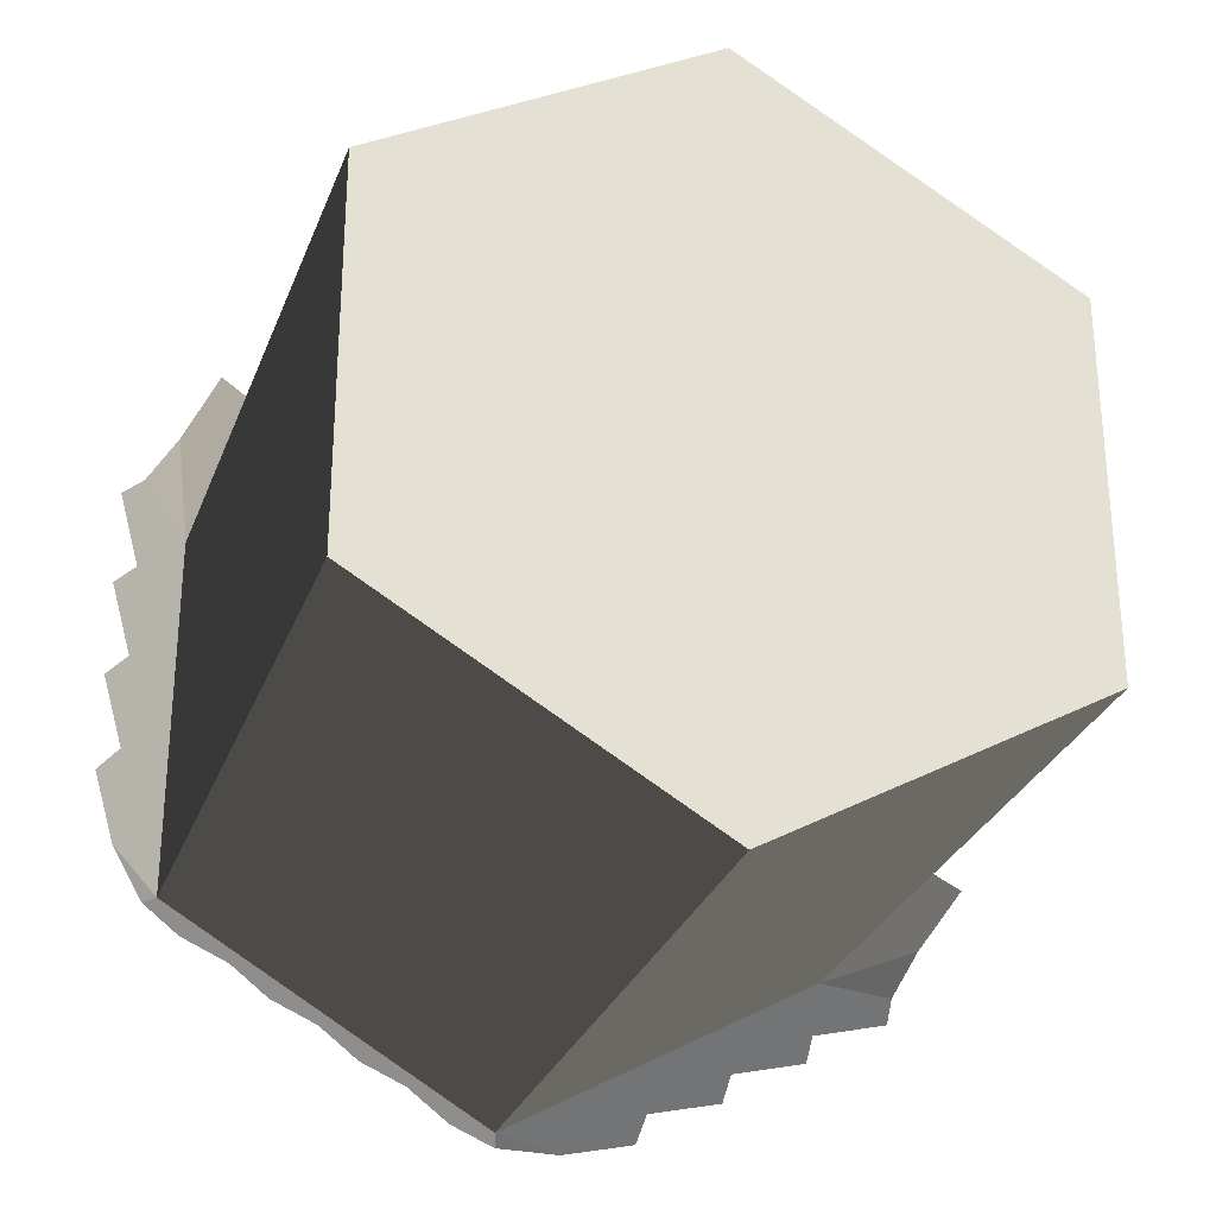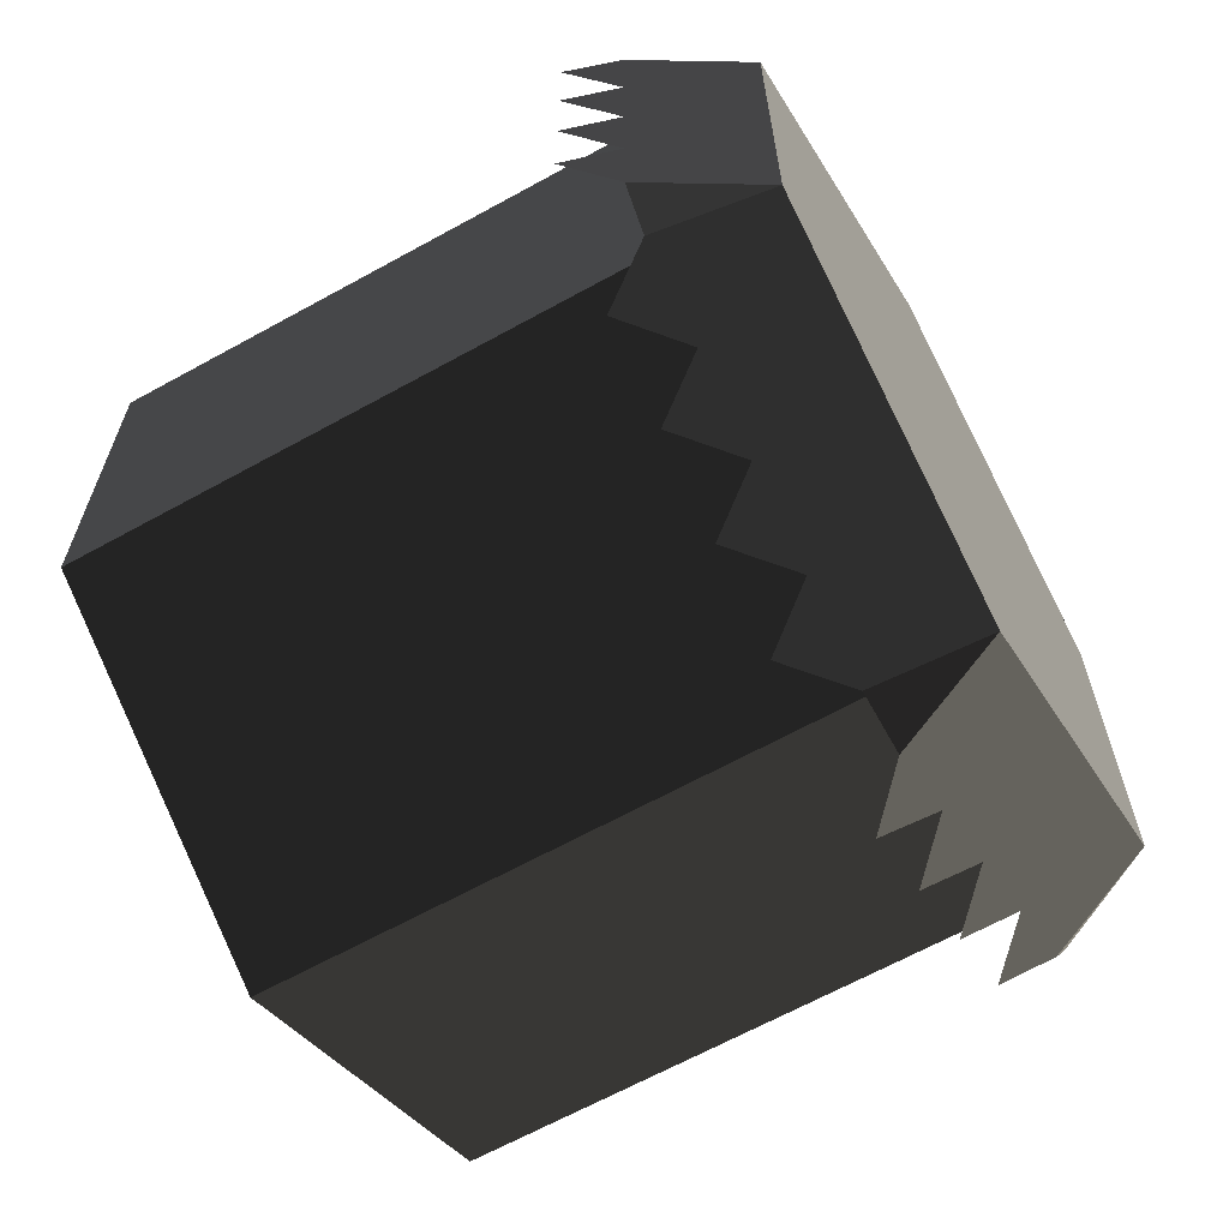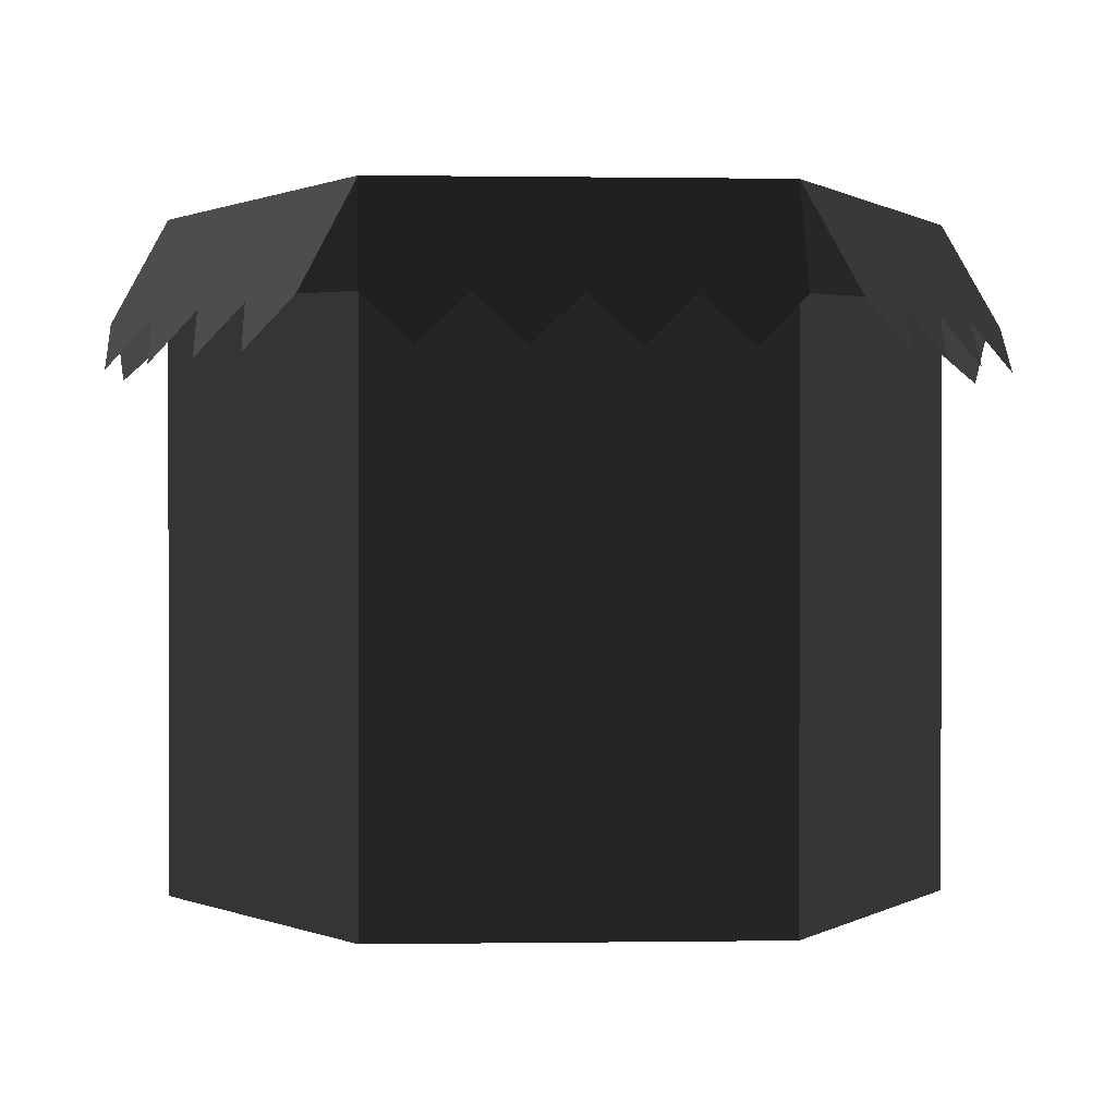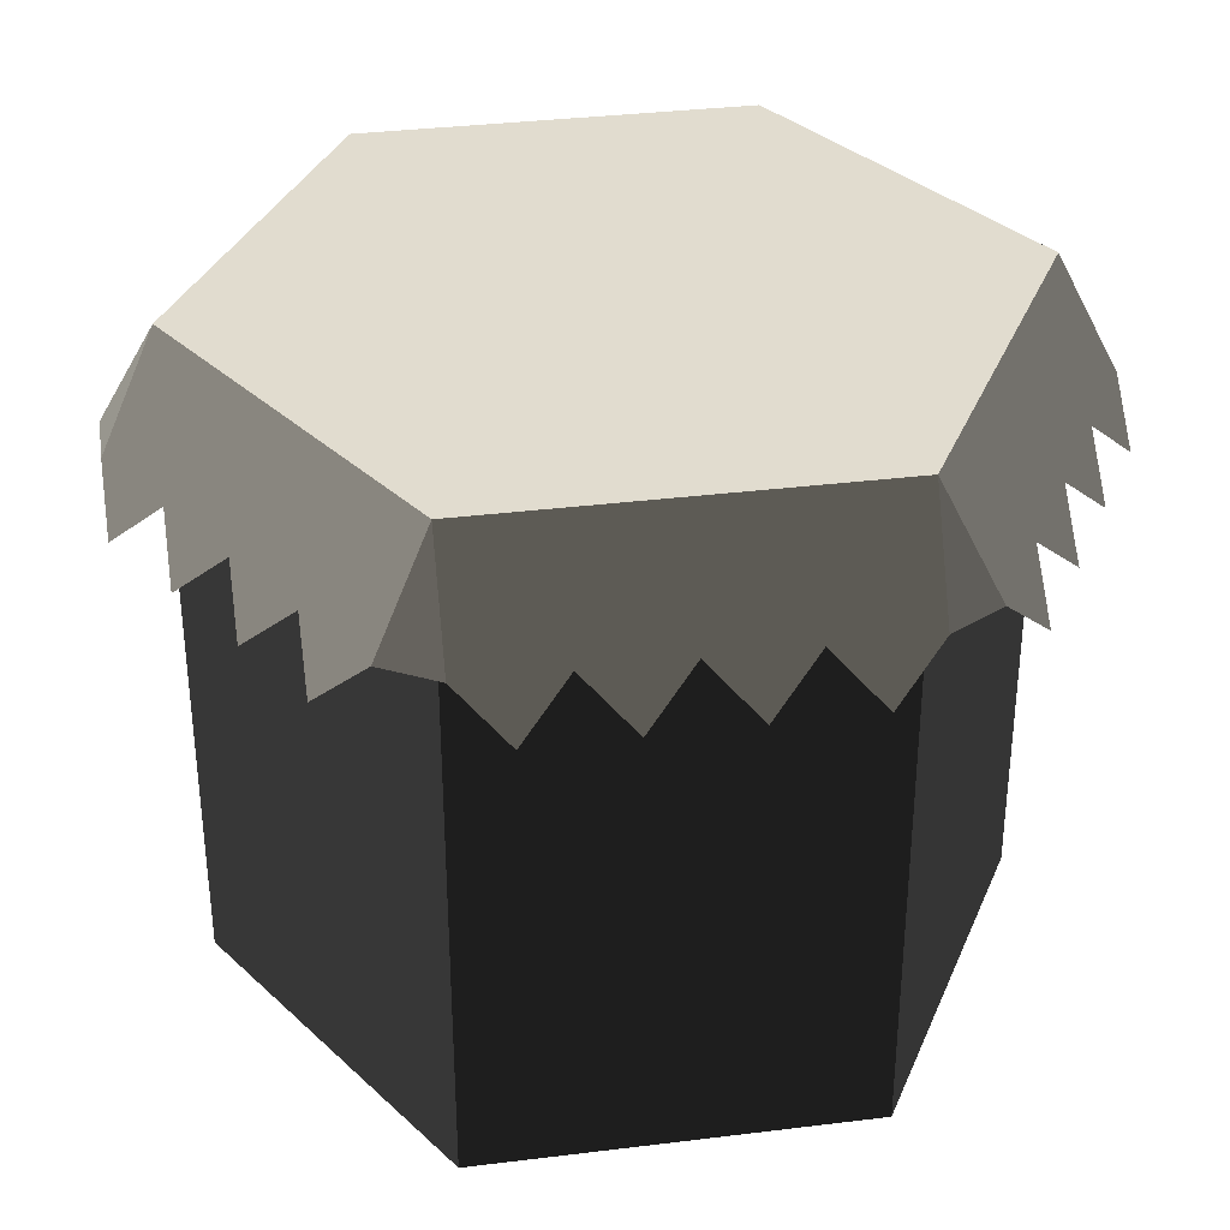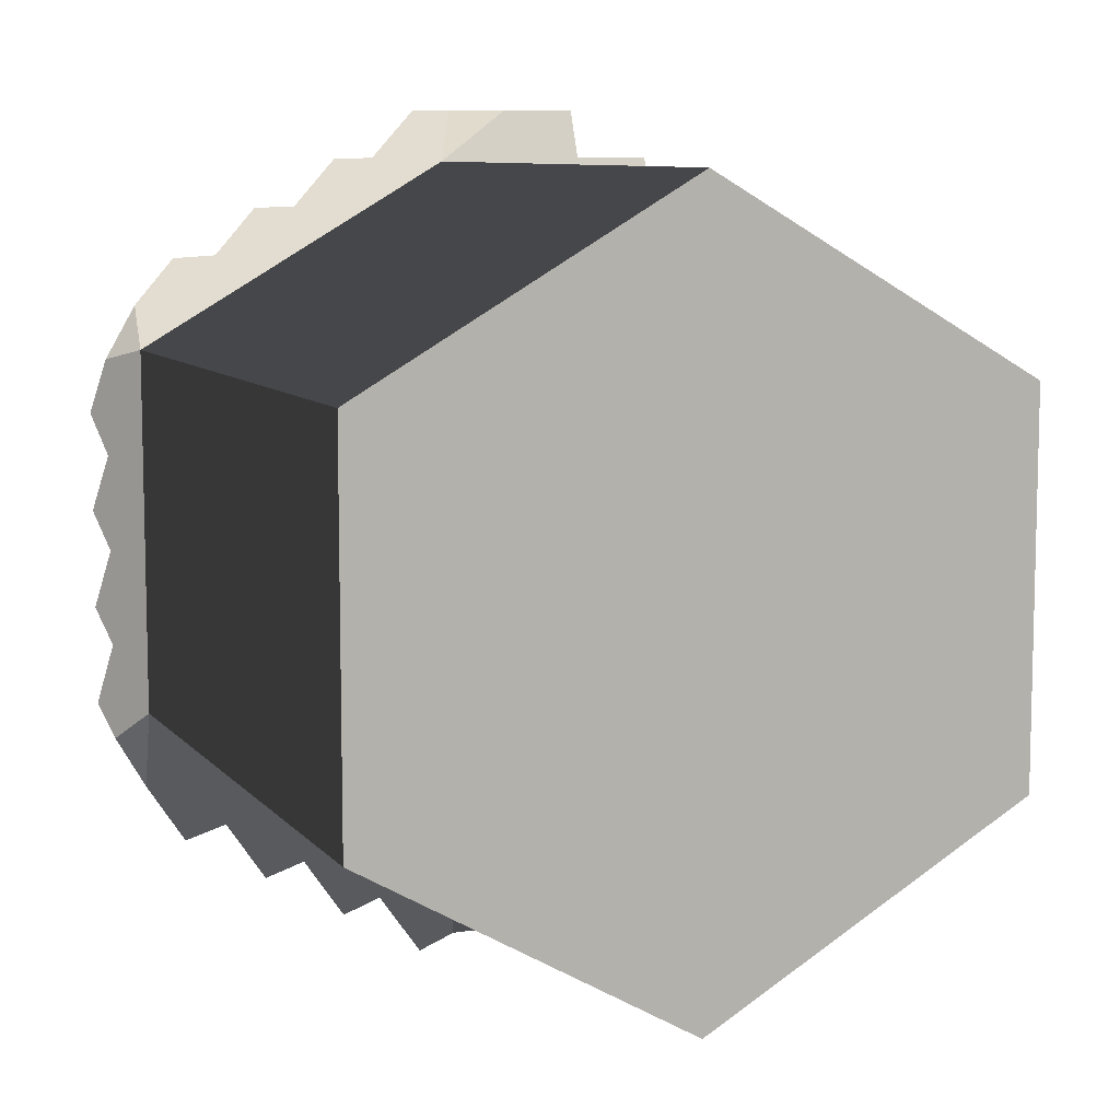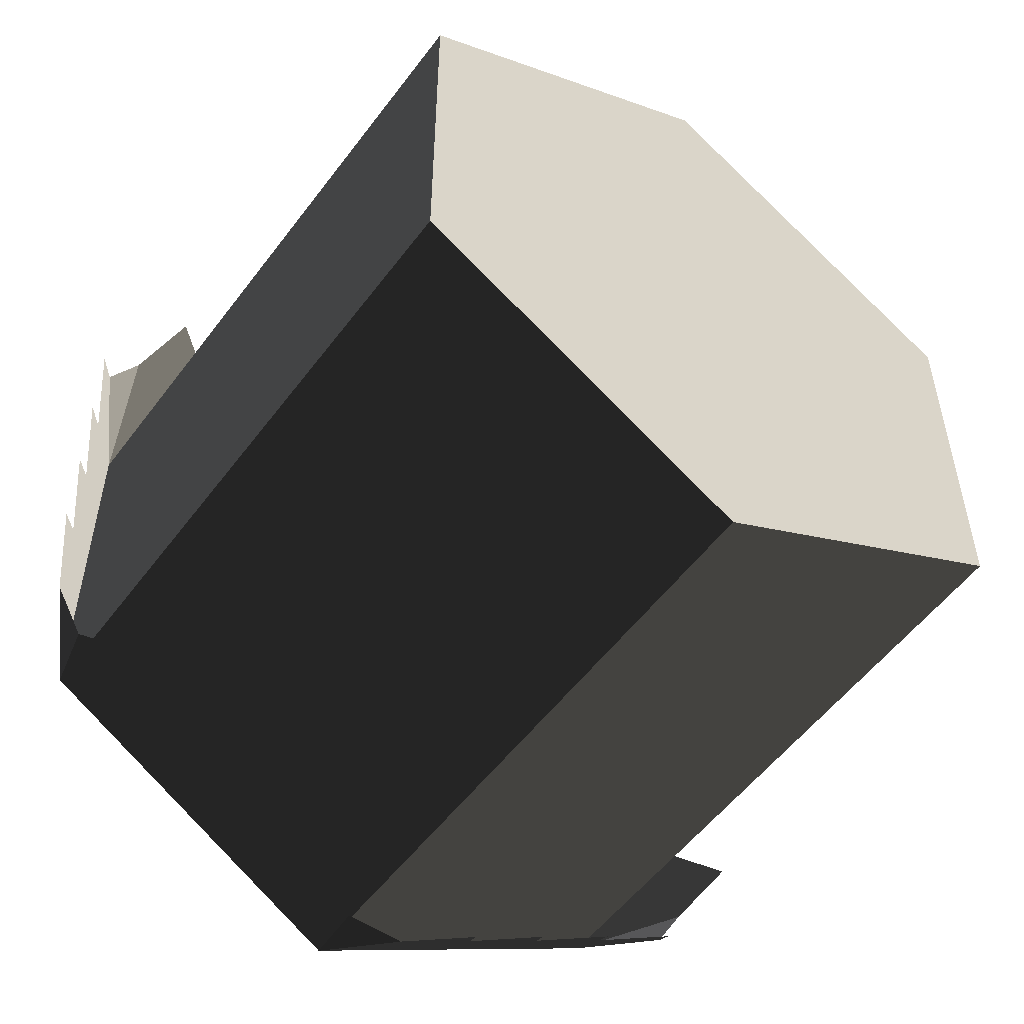
<metadata>
{"format":"obj","ext":"obj","renderer":"f3d","projection":"perspective","resolution":1024,"background":"white","views":[{"elev":-29.3,"azim":-18.5,"up":"+Z"},{"elev":-65.5,"azim":119.0,"up":"+Z"},{"elev":0.3,"azim":146.7,"up":"+Y"},{"elev":34.5,"azim":-99.4,"up":"+Y"},{"elev":8.8,"azim":-22.4,"up":"+Z"},{"elev":-53.9,"azim":-36.0,"up":"+Z"}]}
</metadata>
<code>
g blockHexagon
v 9.818e-14 1 -0.2113
v 9.818e-14 0 -0.2113
v 9.818e-14 1 -0.7887
v 9.818e-14 0 -0.7887
v 0.366 0 -1
v 0.5 0 -1.077
v 0.5 1 -1.077
v 1 0 -0.2113
v 1 1 -0.2113
v 1 0 -0.7887
v 1 1 -0.7887
v 0.5 0 0.07735
v 0.366 0 0
v 0.5 1 0.07735
v 0.634 0 -1
v 0.634 0 0
v -0.004014 0.7696 -0.94
v 0.07924 0.8415 -0.9401
v -0.04576 0.8415 -0.8679
v 0.2042 0.8415 -1.012
v 0.3292 0.8415 -1.084
v 0.4542 0.8415 -1.157
v 0.371 0.7696 -1.156
v 0.246 0.7696 -1.084
v 0.121 0.7696 -1.012
v -0.09151 0.8415 -0.2113
v -0.09151 0.8415 -0.3557
v -0.133 0.7696 -0.2835
v -0.09151 0.8415 -0.5
v -0.133 0.7696 -0.4278
v -0.133 0.7696 -0.5722
v -0.09151 0.8415 -0.6443
v -0.133 0.7696 -0.7165
v -0.09151 0.8415 -0.7887
v 1.092 0.8415 -0.2113
v 1.133 0.7696 -0.2835
v 1.092 0.8415 -0.3557
v 1.092 0.8415 -0.5
v 1.133 0.7696 -0.4278
v 1.133 0.7696 -0.5722
v 1.092 0.8415 -0.6443
v 1.133 0.7696 -0.7165
v 1.092 0.8415 -0.7887
v 0.371 0.7696 0.1565
v 0.3292 0.8415 0.08443
v 0.4542 0.8415 0.1566
v 0.2042 0.8415 0.01227
v 0.07924 0.8415 -0.0599
v -0.04576 0.8415 -0.1321
v -0.004014 0.7696 -0.06003
v 0.121 0.7696 0.01213
v 0.246 0.7696 0.0843
v 1.004 0.7696 -0.06003
v 0.9208 0.8415 -0.0599
v 1.046 0.8415 -0.1321
v 0.7958 0.8415 0.01227
v 0.6708 0.8415 0.08443
v 0.5458 0.8415 0.1566
v 0.629 0.7696 0.1565
v 0.754 0.7696 0.0843
v 0.879 0.7696 0.01213
v 0.629 0.7696 -1.156
v 0.6708 0.8415 -1.084
v 0.5458 0.8415 -1.157
v 0.7958 0.8415 -1.012
v 0.9208 0.8415 -0.9401
v 1.046 0.8415 -0.8679
v 1.004 0.7696 -0.94
v 0.879 0.7696 -1.012
v 0.754 0.7696 -1.084
f 2 1 3
f 3 4 2
f 5 4 3
f 3 6 5
f 3 7 6
f 9 8 10
f 10 11 9
f 13 12 14
f 14 2 13
f 14 1 2
f 15 6 7
f 7 10 15
f 7 11 10
f 16 8 9
f 9 12 16
f 9 14 12
f 2 4 5
f 5 13 2
f 5 12 13
f 5 6 12
f 6 15 12
f 15 16 12
f 15 10 16
f 10 8 16
f 3 1 14
f 14 7 3
f 14 9 7
f 9 11 7
f 18 17 19
f 19 3 18
f 3 20 18
f 3 21 20
f 3 22 21
f 3 7 22
f 23 21 22
f 24 20 21
f 25 18 20
f 26 1 3
f 3 27 26
f 27 28 26
f 3 29 27
f 29 30 27
f 3 31 29
f 3 32 31
f 3 33 32
f 3 34 33
f 9 35 36
f 36 37 9
f 37 11 9
f 37 38 11
f 37 39 38
f 38 40 11
f 40 41 11
f 41 42 11
f 42 43 11
f 45 44 46
f 46 14 45
f 14 47 45
f 14 48 47
f 14 49 48
f 14 1 49
f 50 48 49
f 51 47 48
f 52 45 47
f 54 53 55
f 55 9 54
f 9 56 54
f 9 57 56
f 9 58 57
f 9 14 58
f 59 57 58
f 60 56 57
f 61 54 56
f 63 62 64
f 64 7 63
f 7 65 63
f 7 66 65
f 7 67 66
f 7 11 67
f 68 66 67
f 69 65 66
f 70 63 65
f 11 43 67
f 64 22 7
f 55 35 9
f 34 3 19
f 49 1 26
f 46 58 14
g blockHexagon
f 2 1 3
f 3 4 2
f 5 4 3
f 3 6 5
f 3 7 6
f 9 8 10
f 10 11 9
f 13 12 14
f 14 2 13
f 14 1 2
f 15 6 7
f 7 10 15
f 7 11 10
f 16 8 9
f 9 12 16
f 9 14 12
f 2 4 5
f 5 13 2
f 5 12 13
f 5 6 12
f 6 15 12
f 15 16 12
f 15 10 16
f 10 8 16
f 3 1 14
f 14 7 3
f 14 9 7
f 9 11 7
f 18 17 19
f 19 3 18
f 3 20 18
f 3 21 20
f 3 22 21
f 3 7 22
f 23 21 22
f 24 20 21
f 25 18 20
f 26 1 3
f 3 27 26
f 27 28 26
f 3 29 27
f 29 30 27
f 3 31 29
f 3 32 31
f 3 33 32
f 3 34 33
f 9 35 36
f 36 37 9
f 37 11 9
f 37 38 11
f 37 39 38
f 38 40 11
f 40 41 11
f 41 42 11
f 42 43 11
f 45 44 46
f 46 14 45
f 14 47 45
f 14 48 47
f 14 49 48
f 14 1 49
f 50 48 49
f 51 47 48
f 52 45 47
f 54 53 55
f 55 9 54
f 9 56 54
f 9 57 56
f 9 58 57
f 9 14 58
f 59 57 58
f 60 56 57
f 61 54 56
f 63 62 64
f 64 7 63
f 7 65 63
f 7 66 65
f 7 67 66
f 7 11 67
f 68 66 67
f 69 65 66
f 70 63 65
f 11 43 67
f 64 22 7
f 55 35 9
f 34 3 19
f 49 1 26
f 46 58 14

</code>
